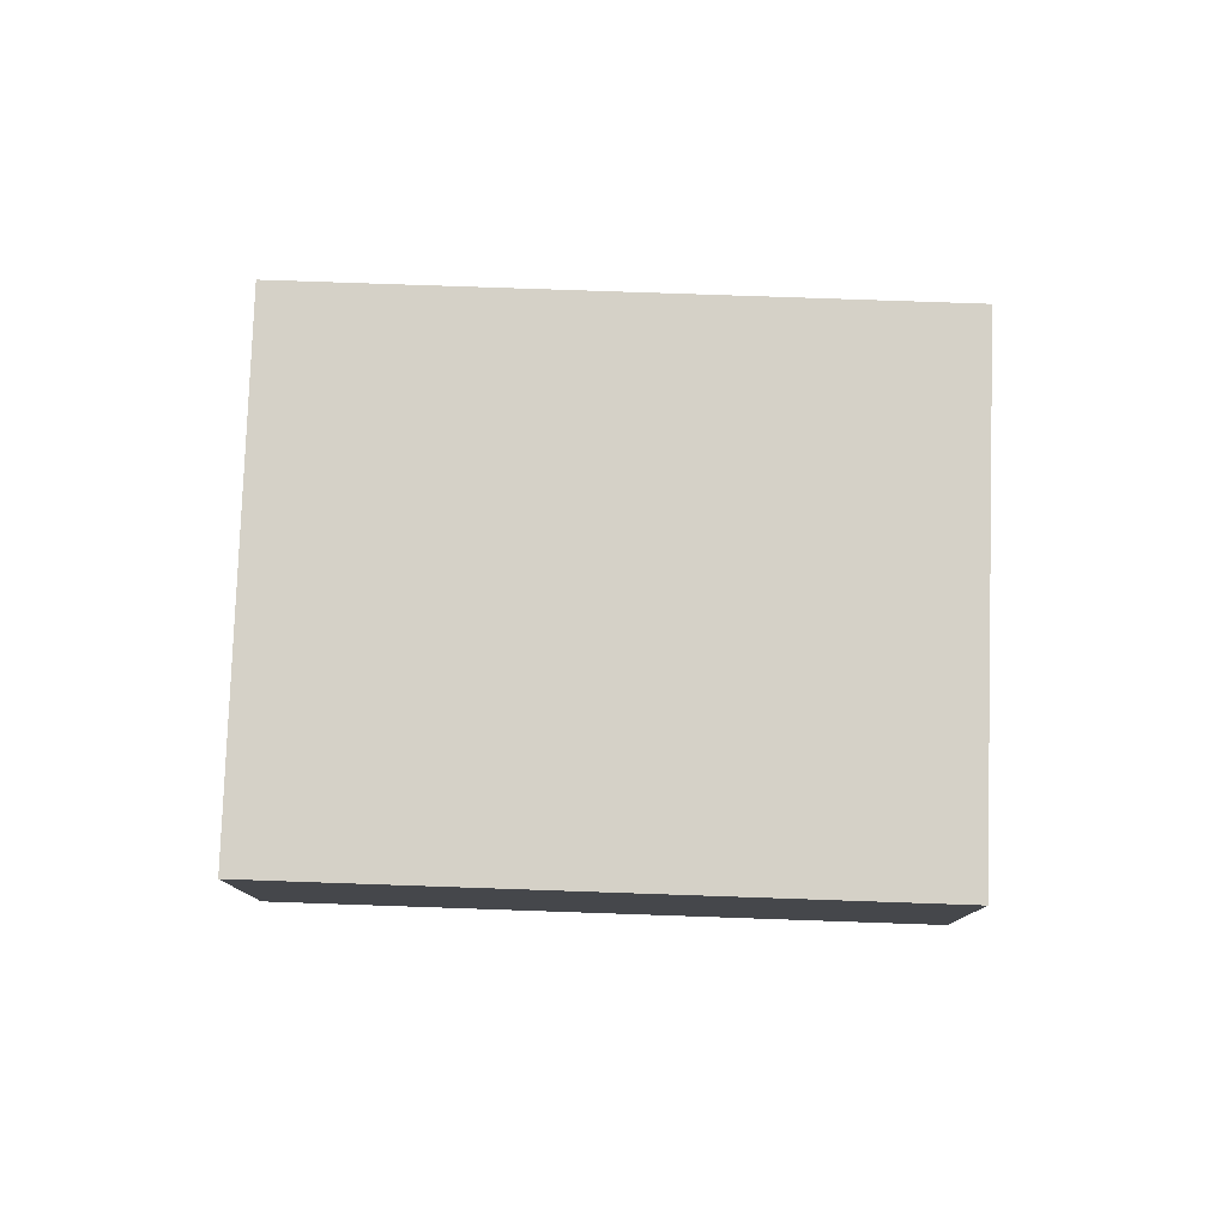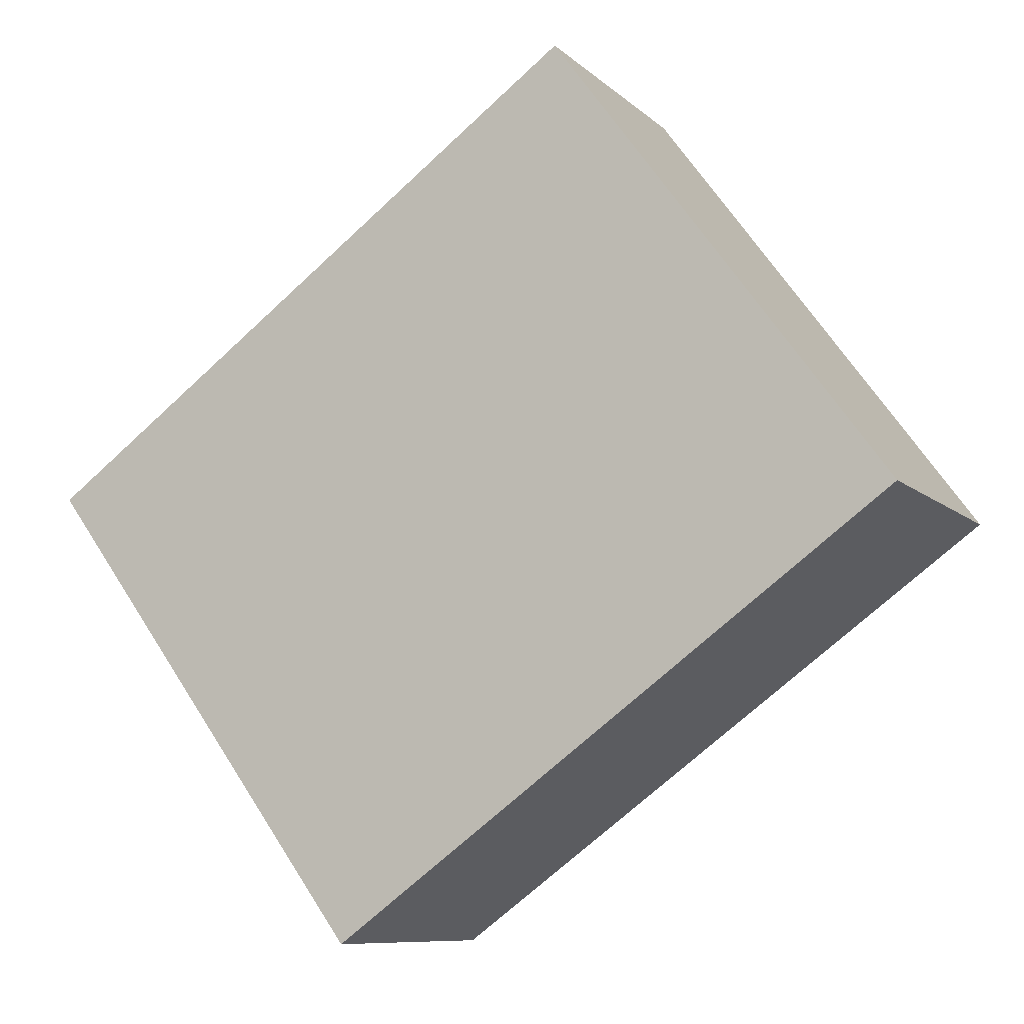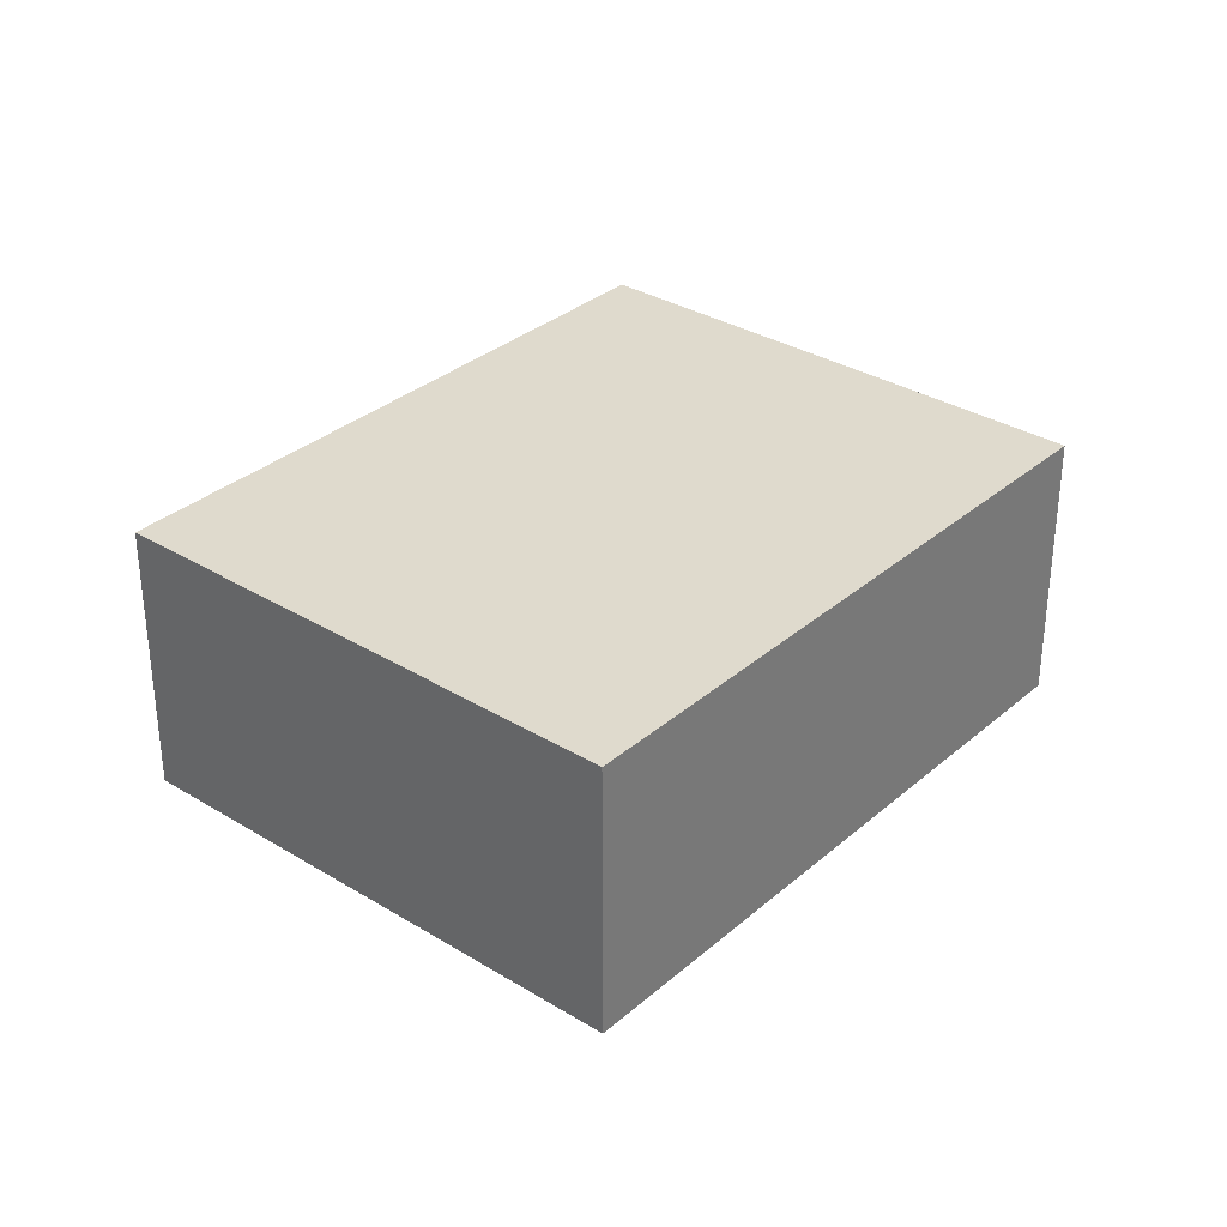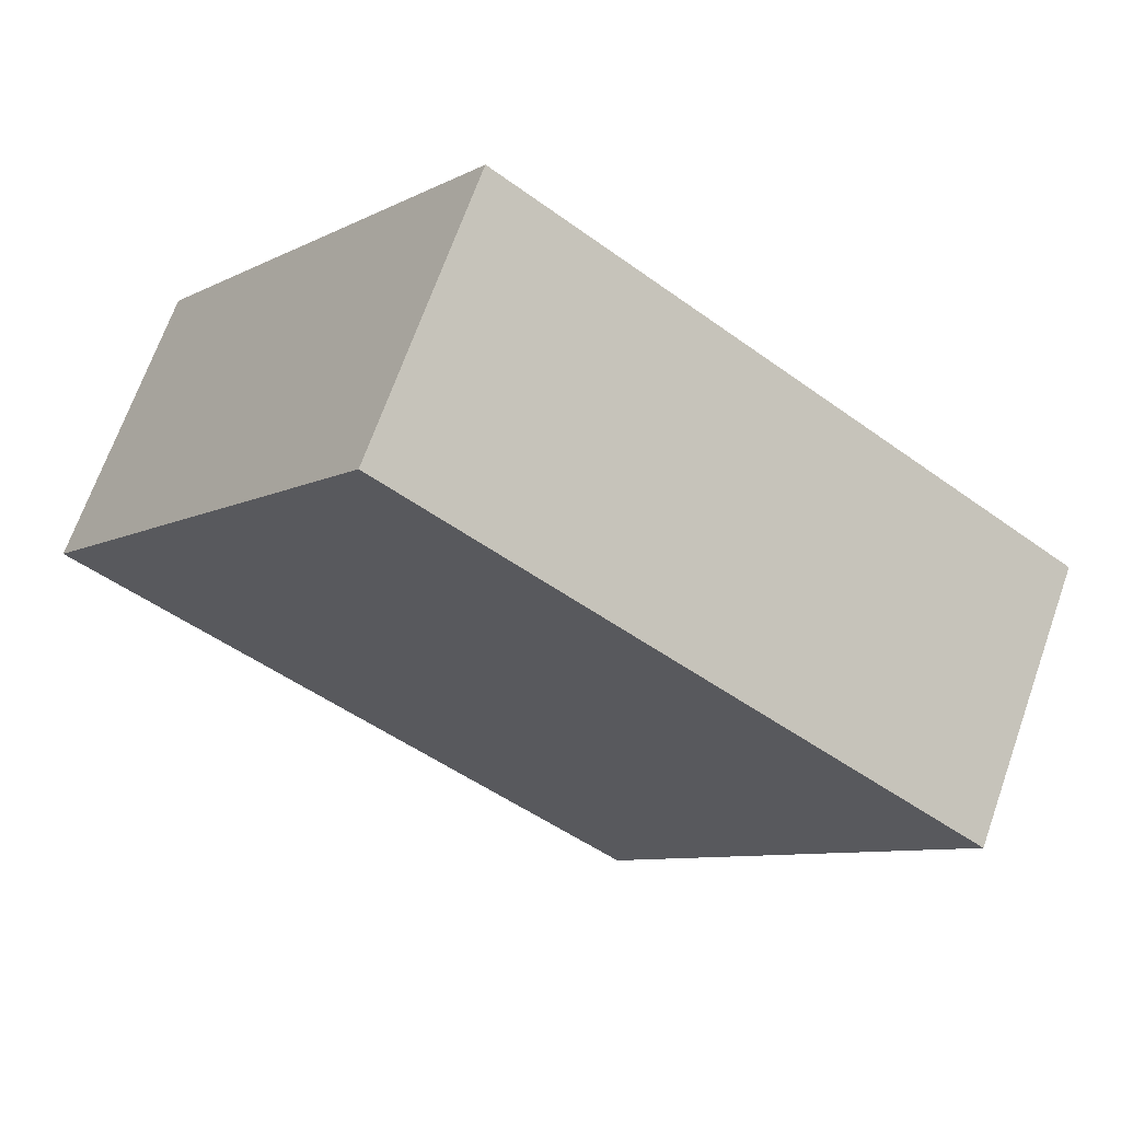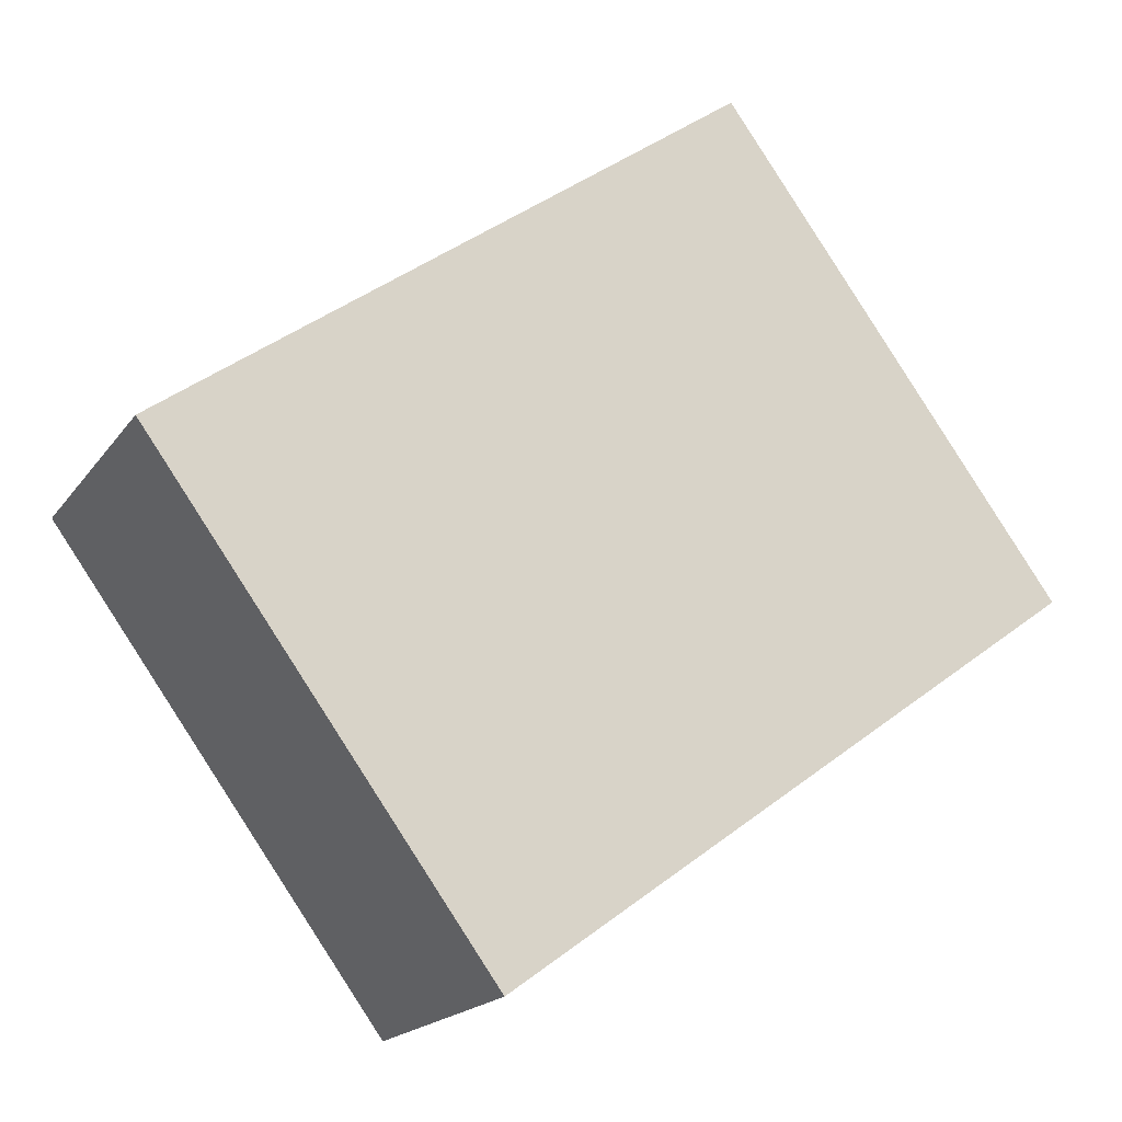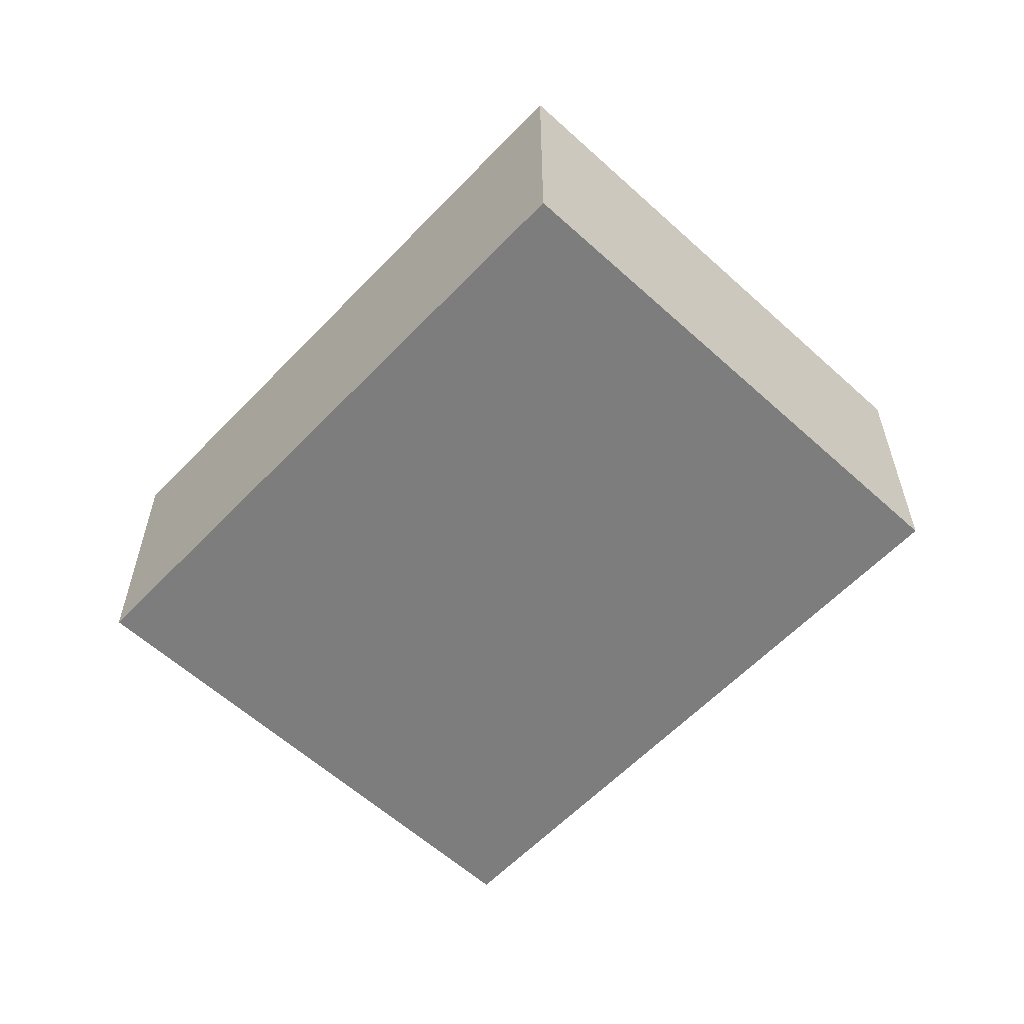
<metadata>
{"format":"obj","ext":"obj","renderer":"f3d","projection":"perspective","resolution":1024,"background":"white","views":[{"elev":79.4,"azim":-141.9,"up":"+Y"},{"elev":-9.2,"azim":-154.4,"up":"+Z"},{"elev":32.7,"azim":166.4,"up":"+Y"},{"elev":68.5,"azim":19.5,"up":"+Z"},{"elev":-18.3,"azim":155.8,"up":"+Z"},{"elev":-59.1,"azim":-97.0,"up":"+Y"}]}
</metadata>
<code>
v  4.804 1.52 0.25
v  0 1.52 9.307e-17
v  1.789 1.52 2.451
v  3.015 1.52 -2.201
v  1.789 -1.501e-16 2.451
v  4.804 -1.531e-17 0.25
v  3.015 1.348e-16 -2.201
v  0 0 0
g defaultobject
f 1 2 3
f 2 1 4
f 5 1 3
f 1 5 6
f 6 4 1
f 4 6 7
f 7 2 4
f 2 7 8
f 8 3 2
f 3 8 5
f 8 6 5
f 6 8 7

</code>
